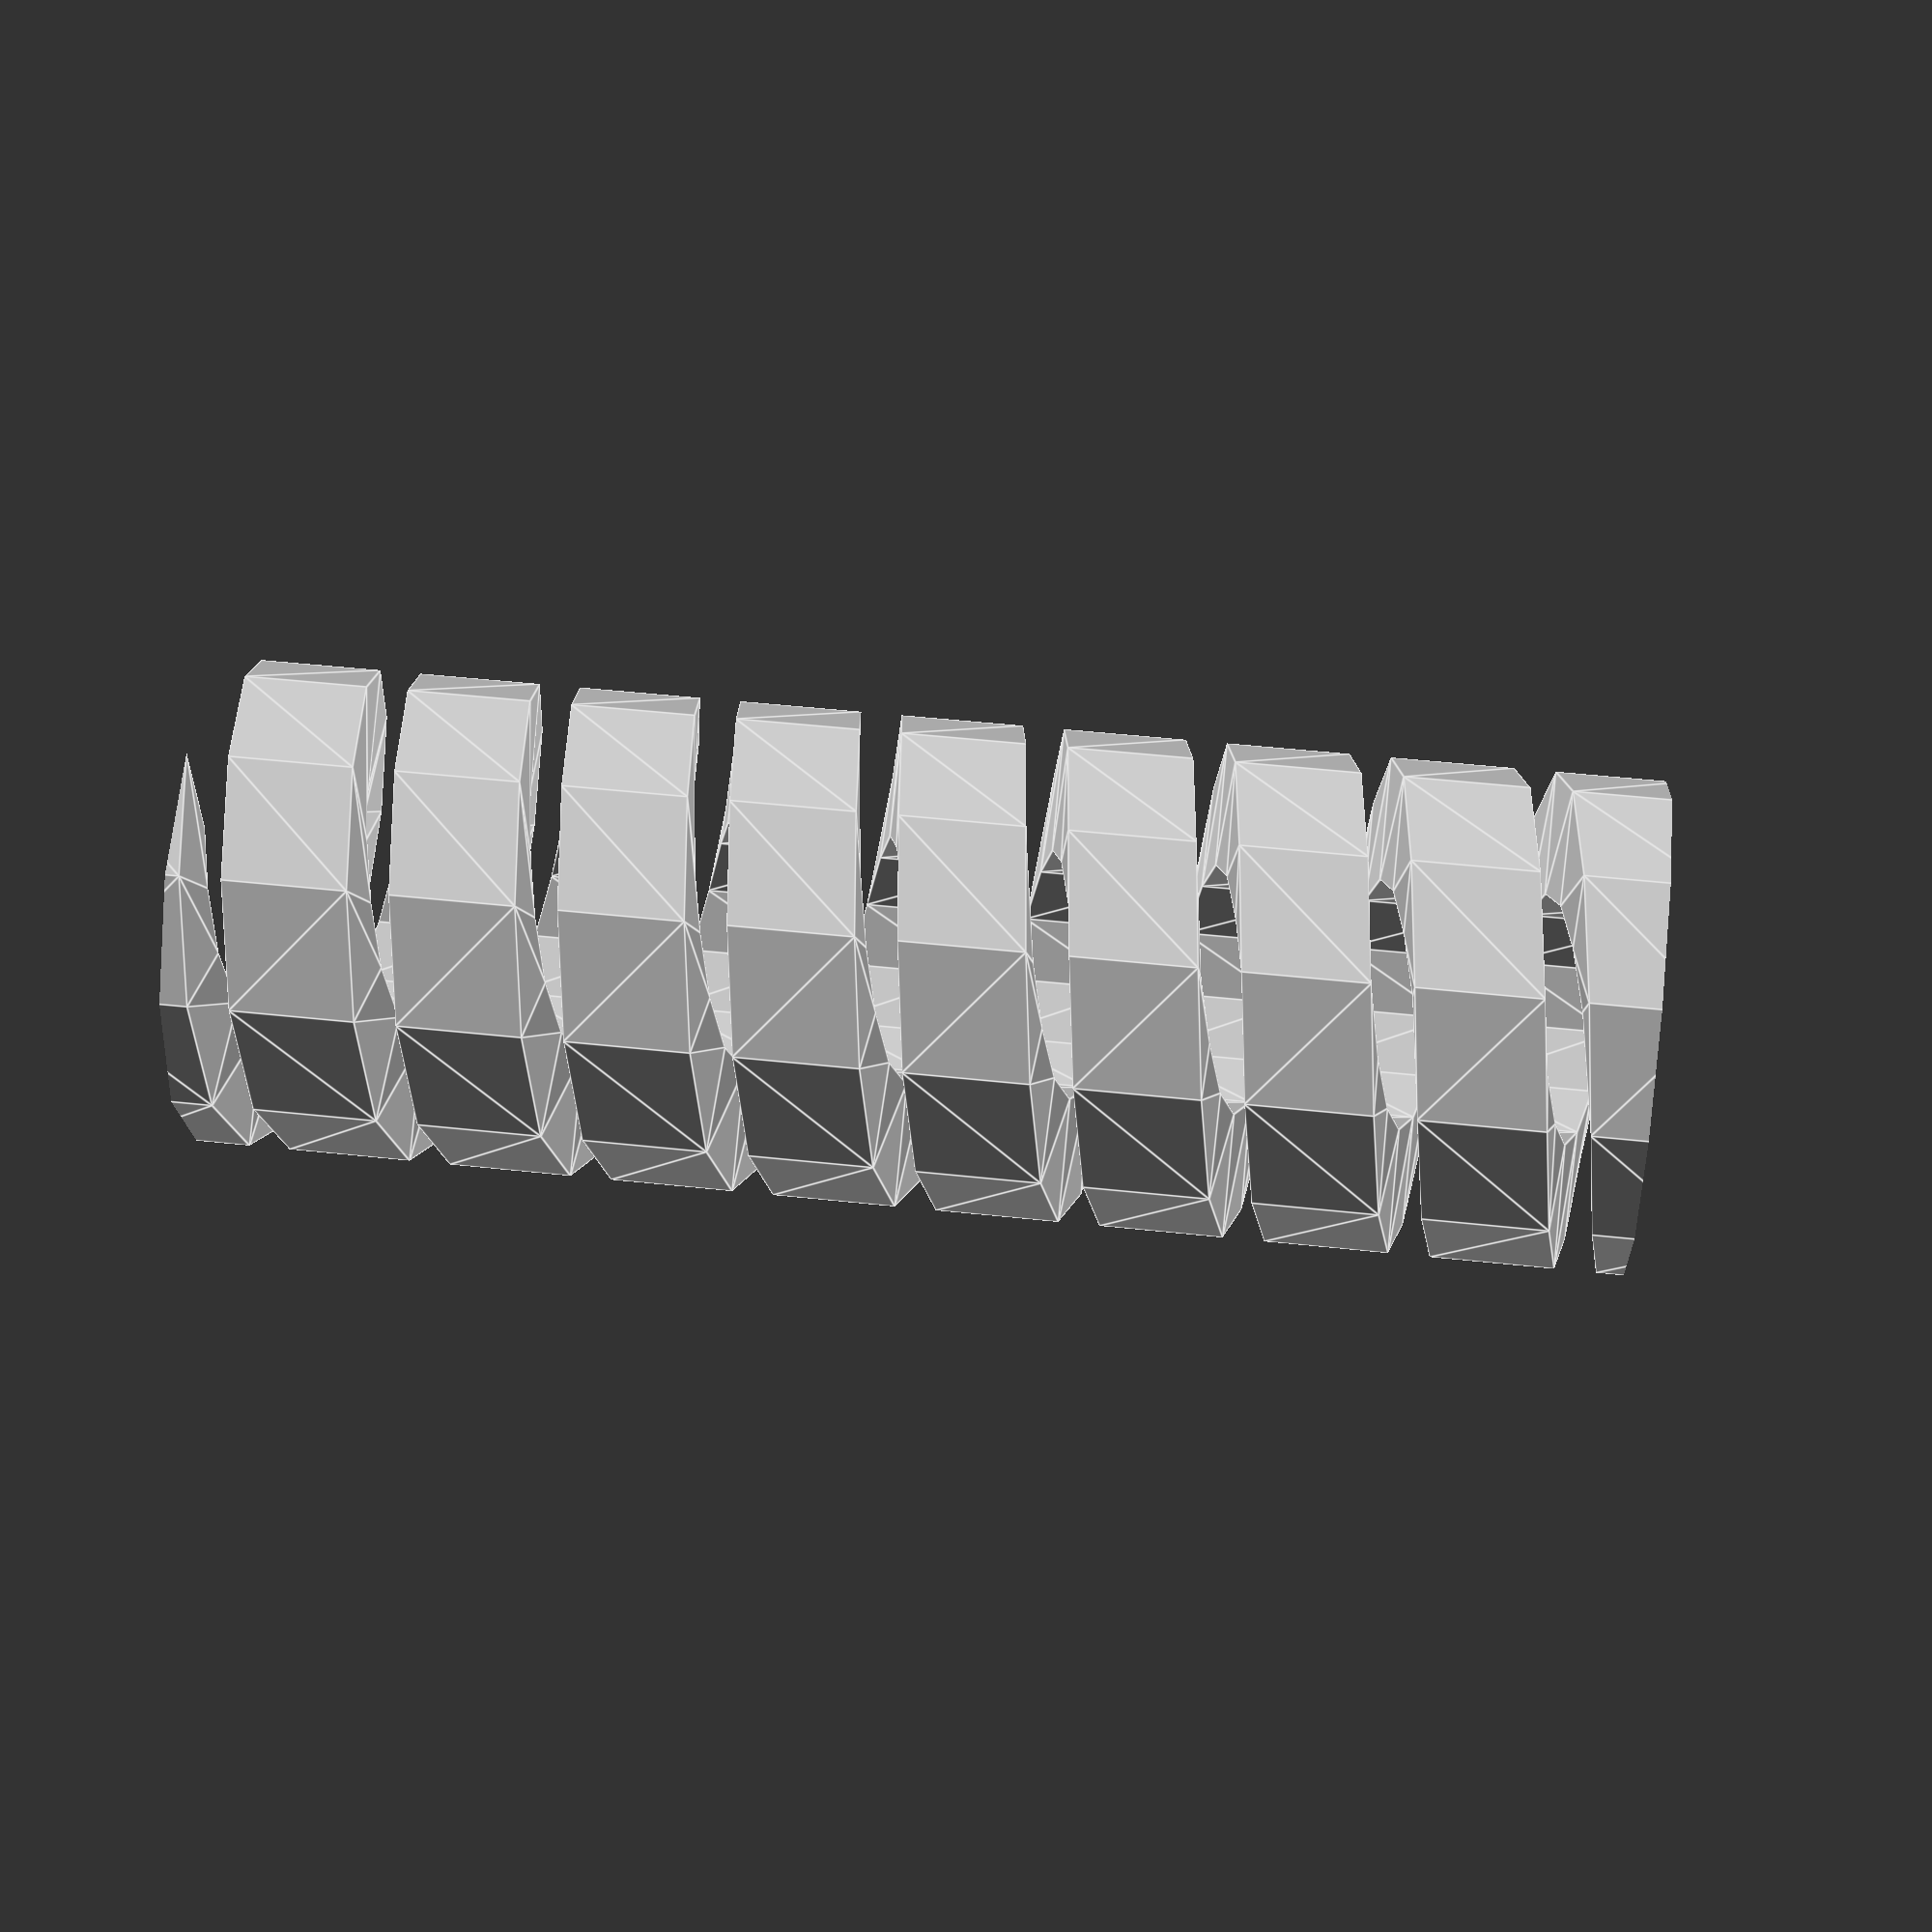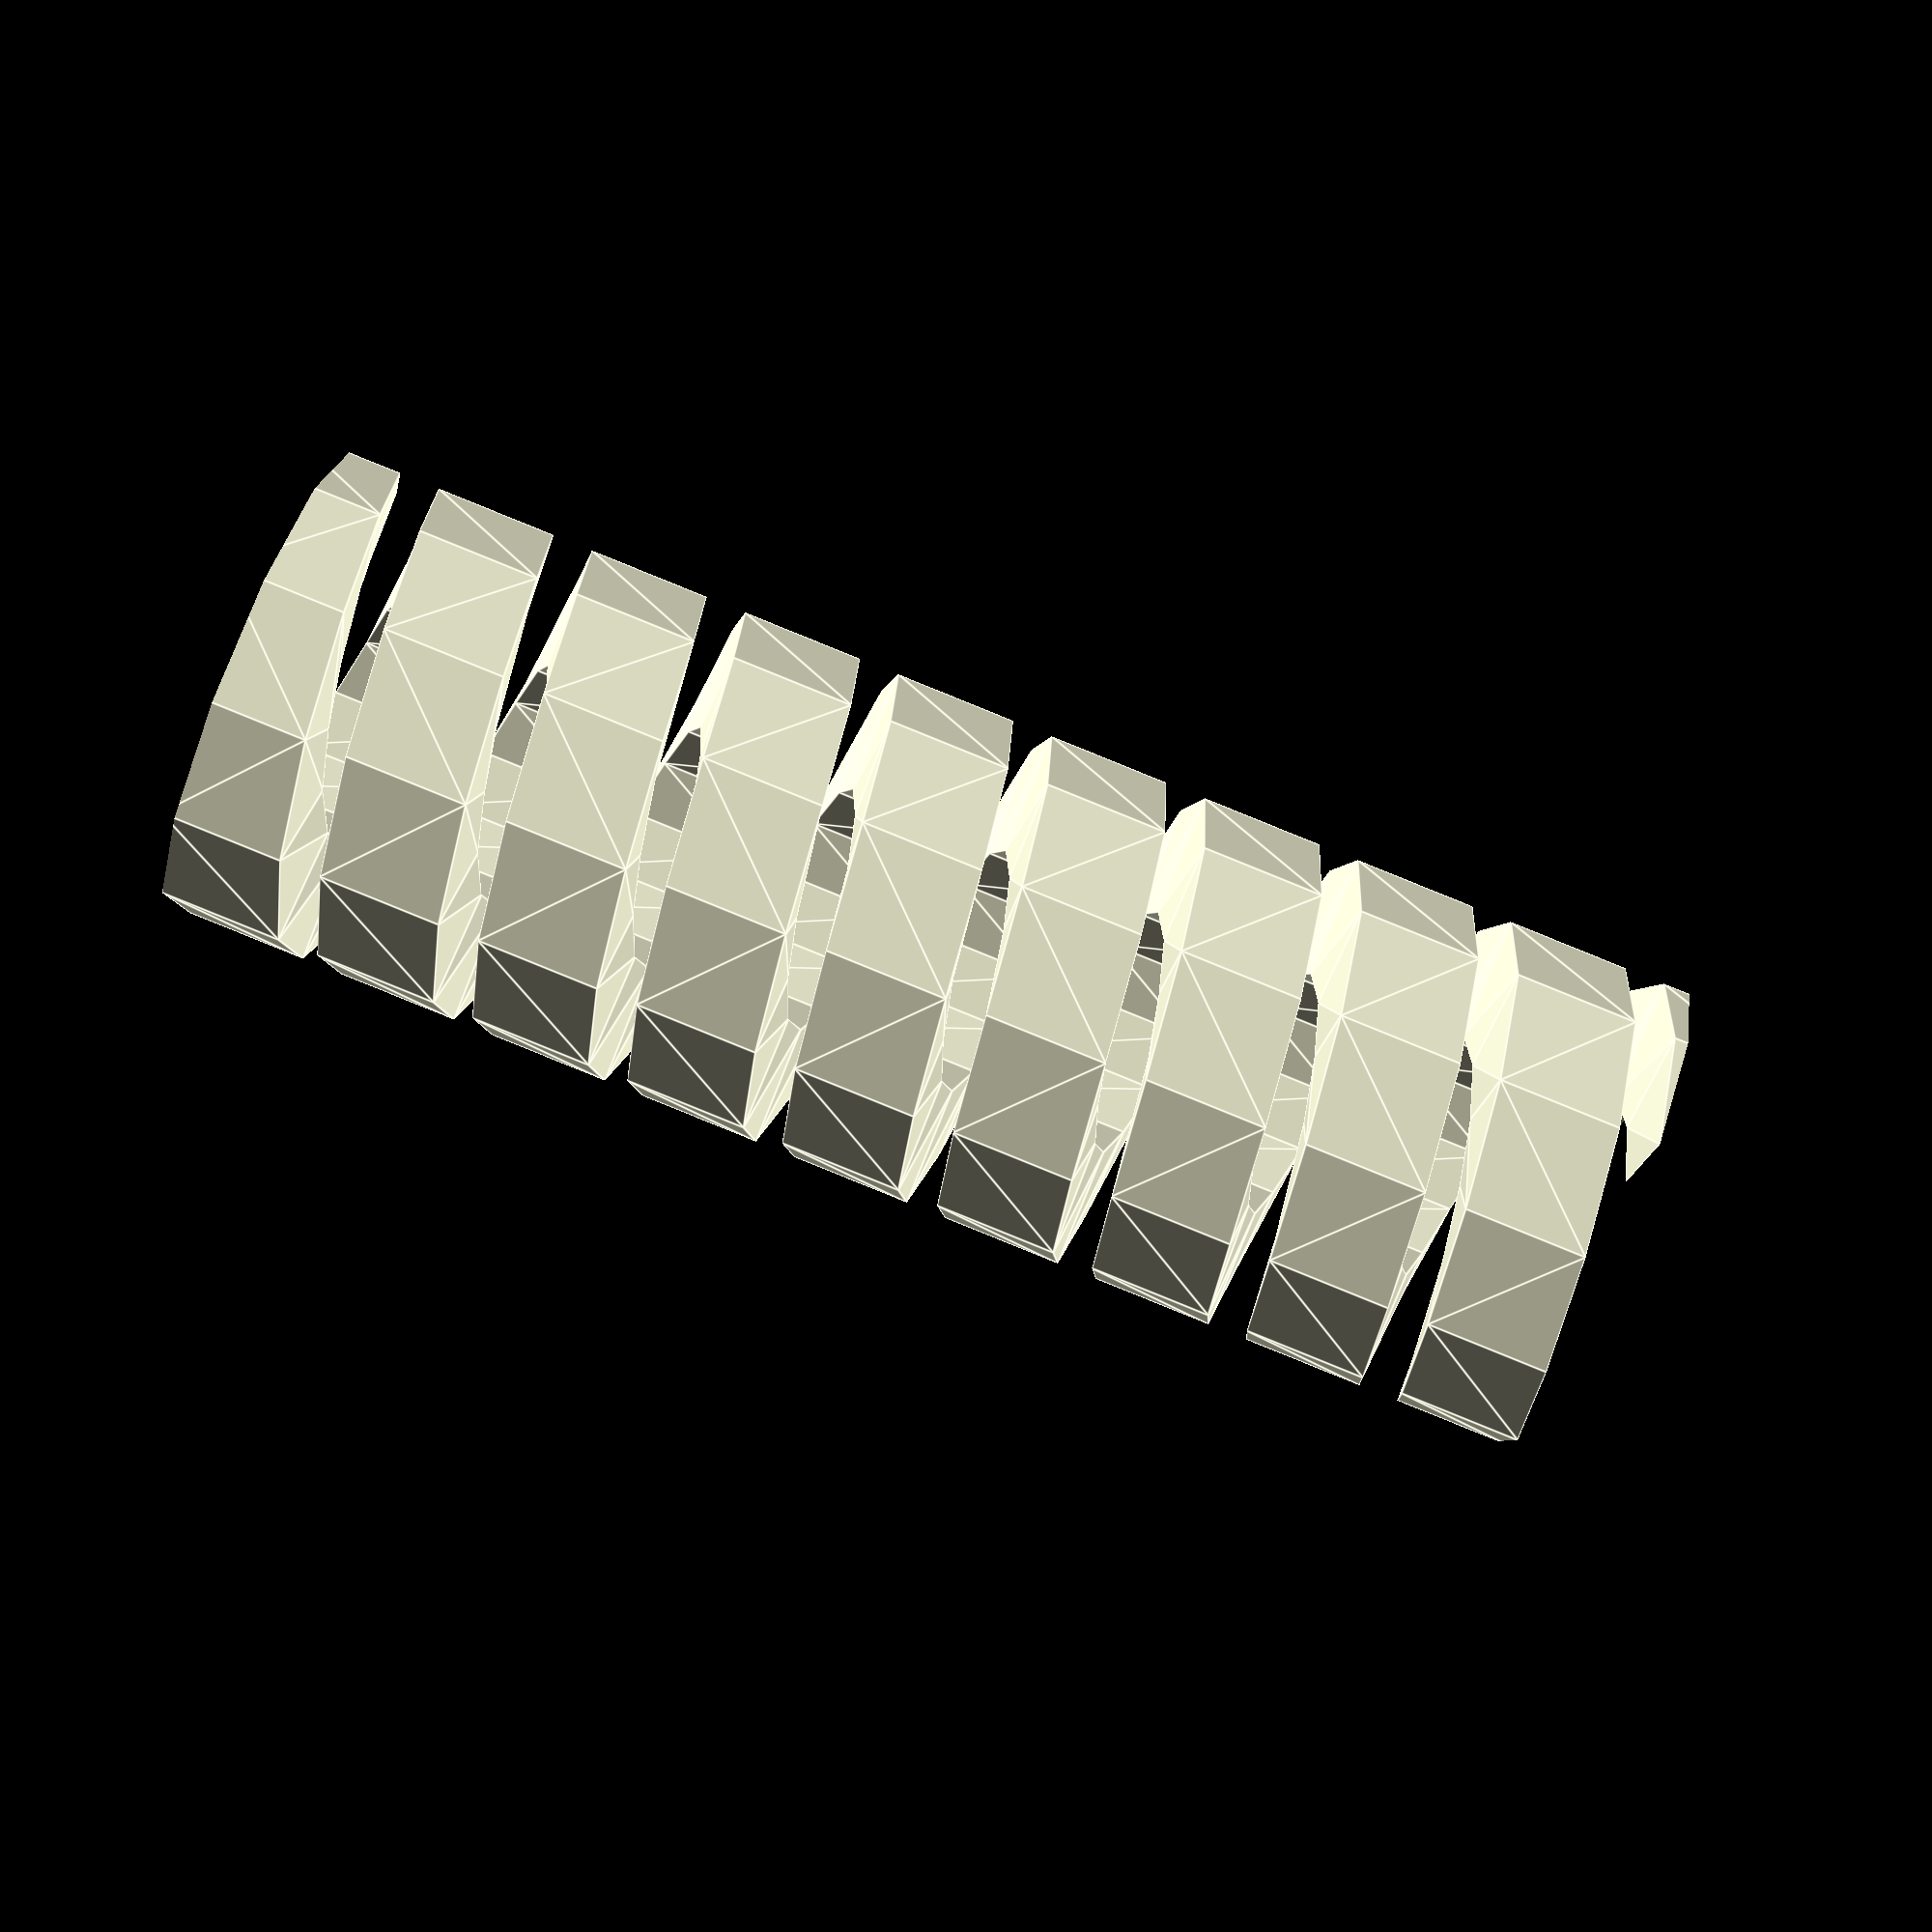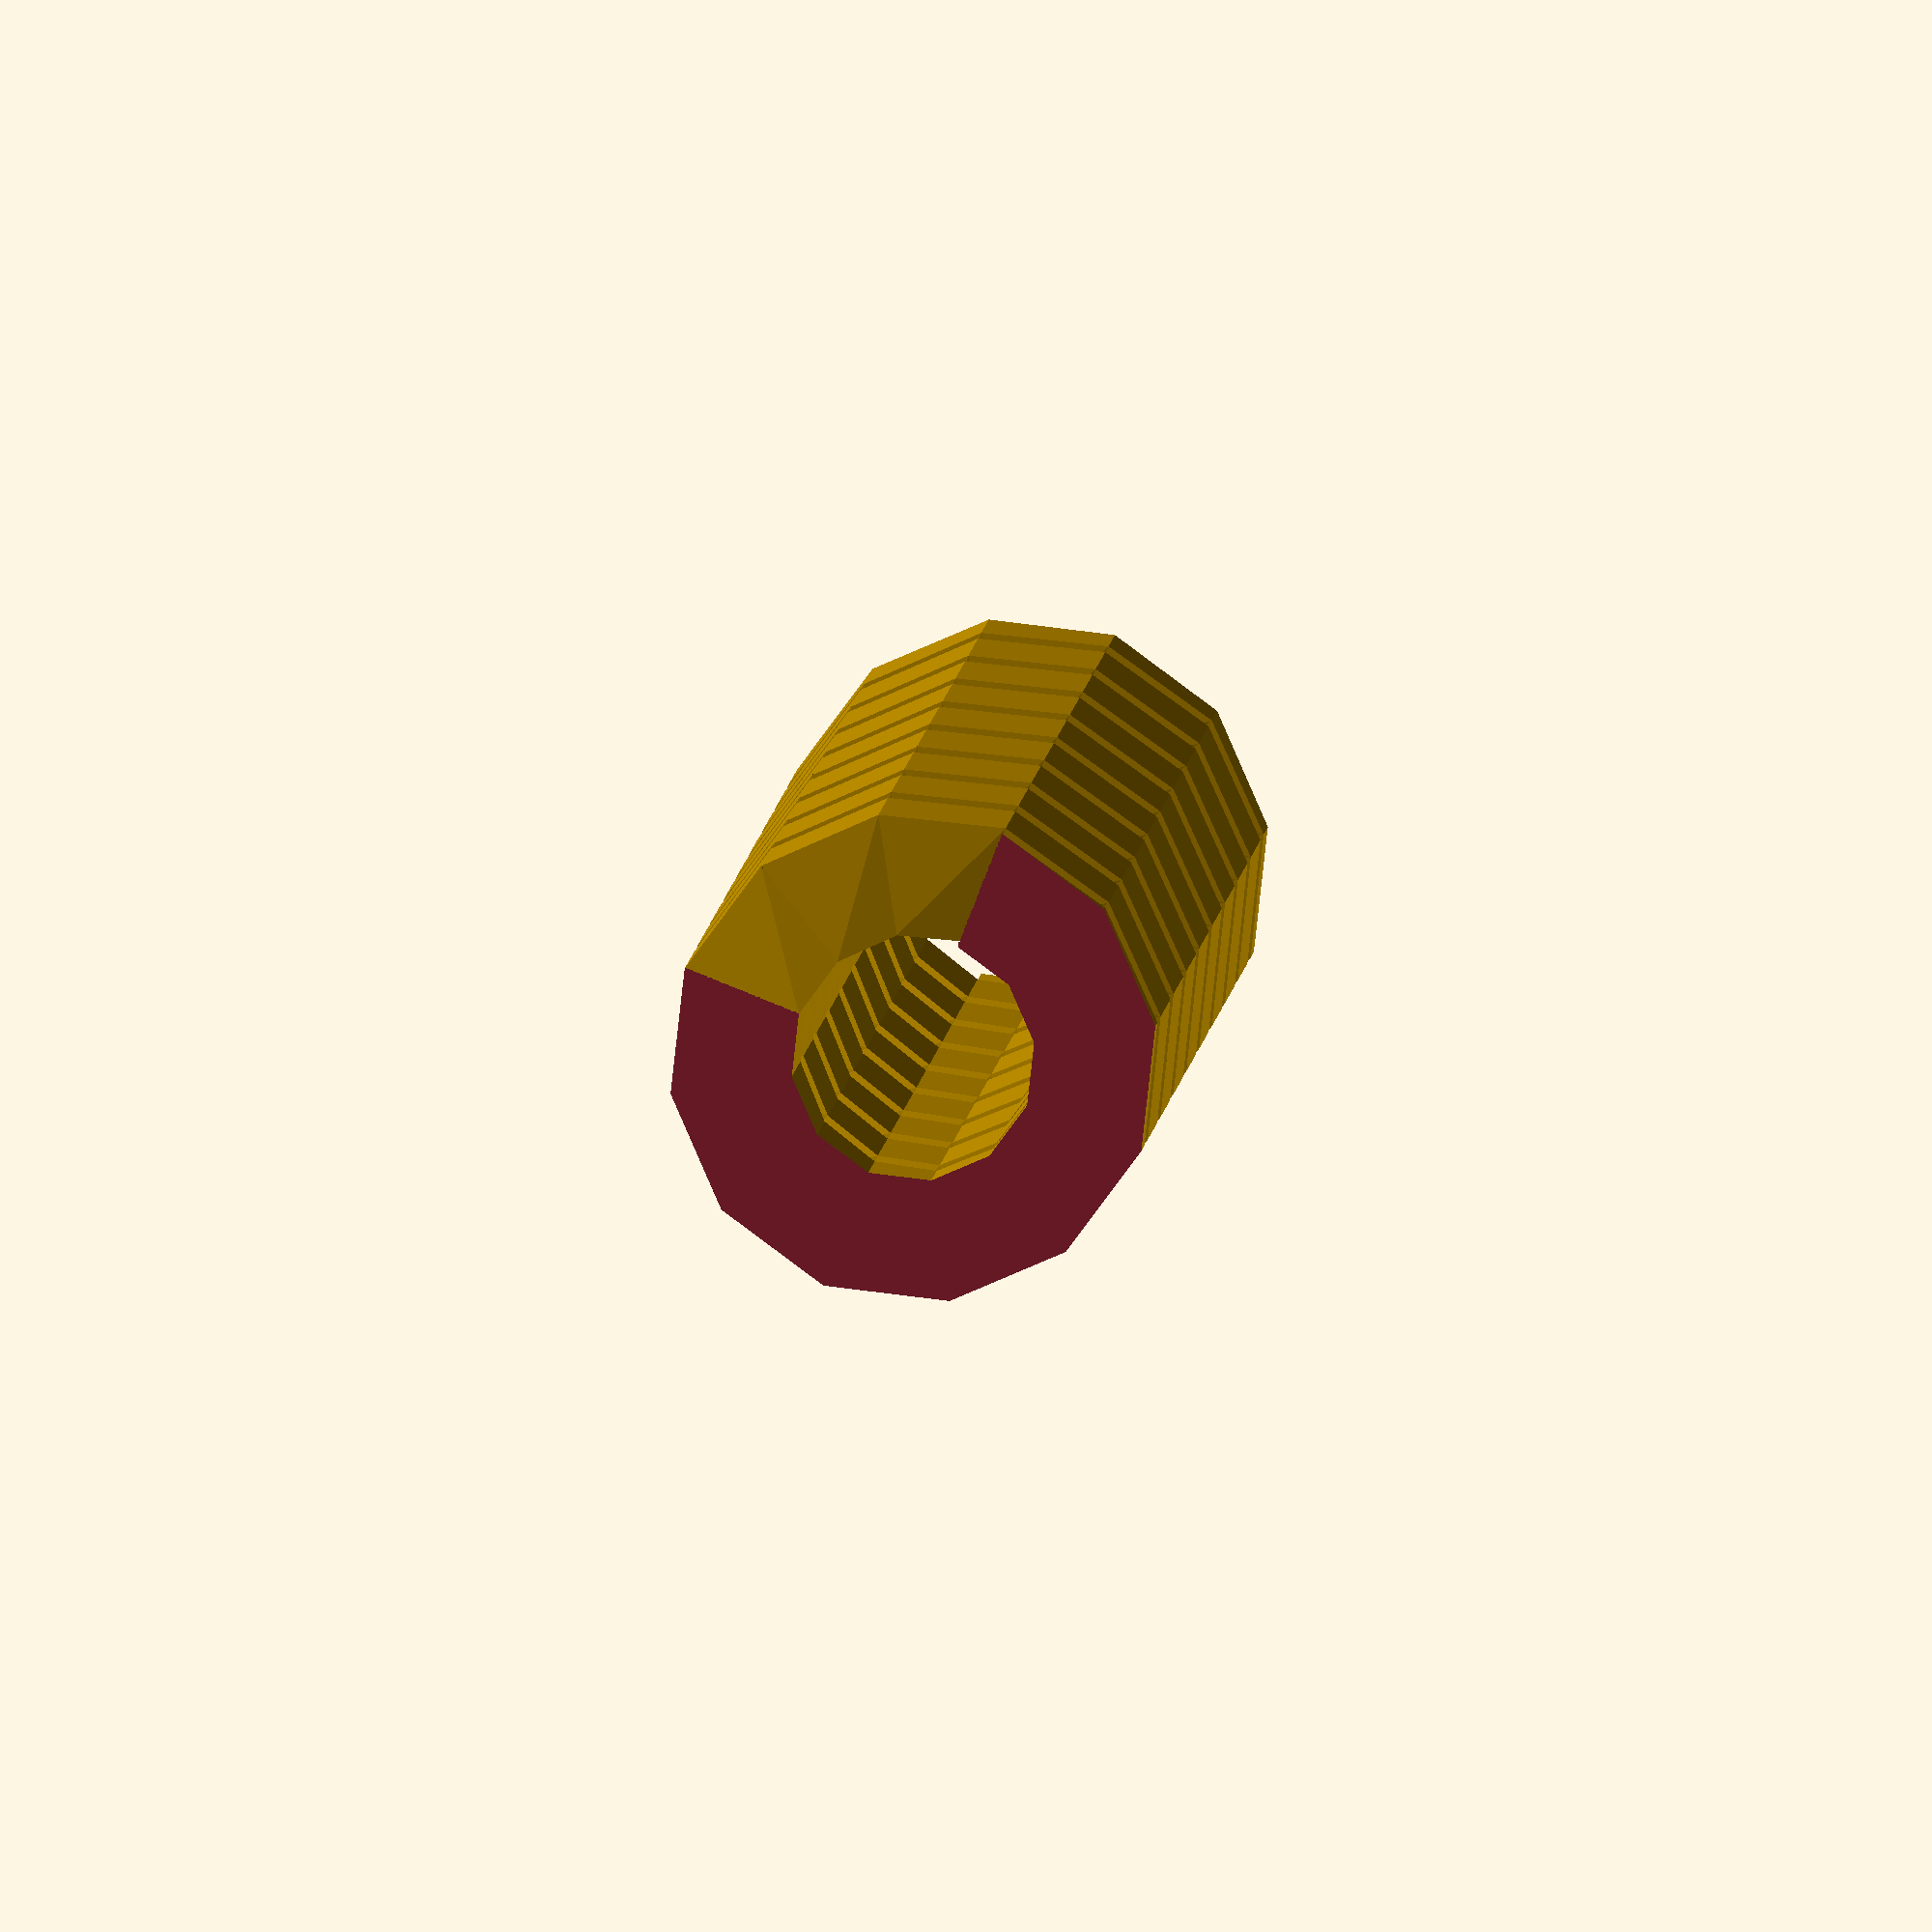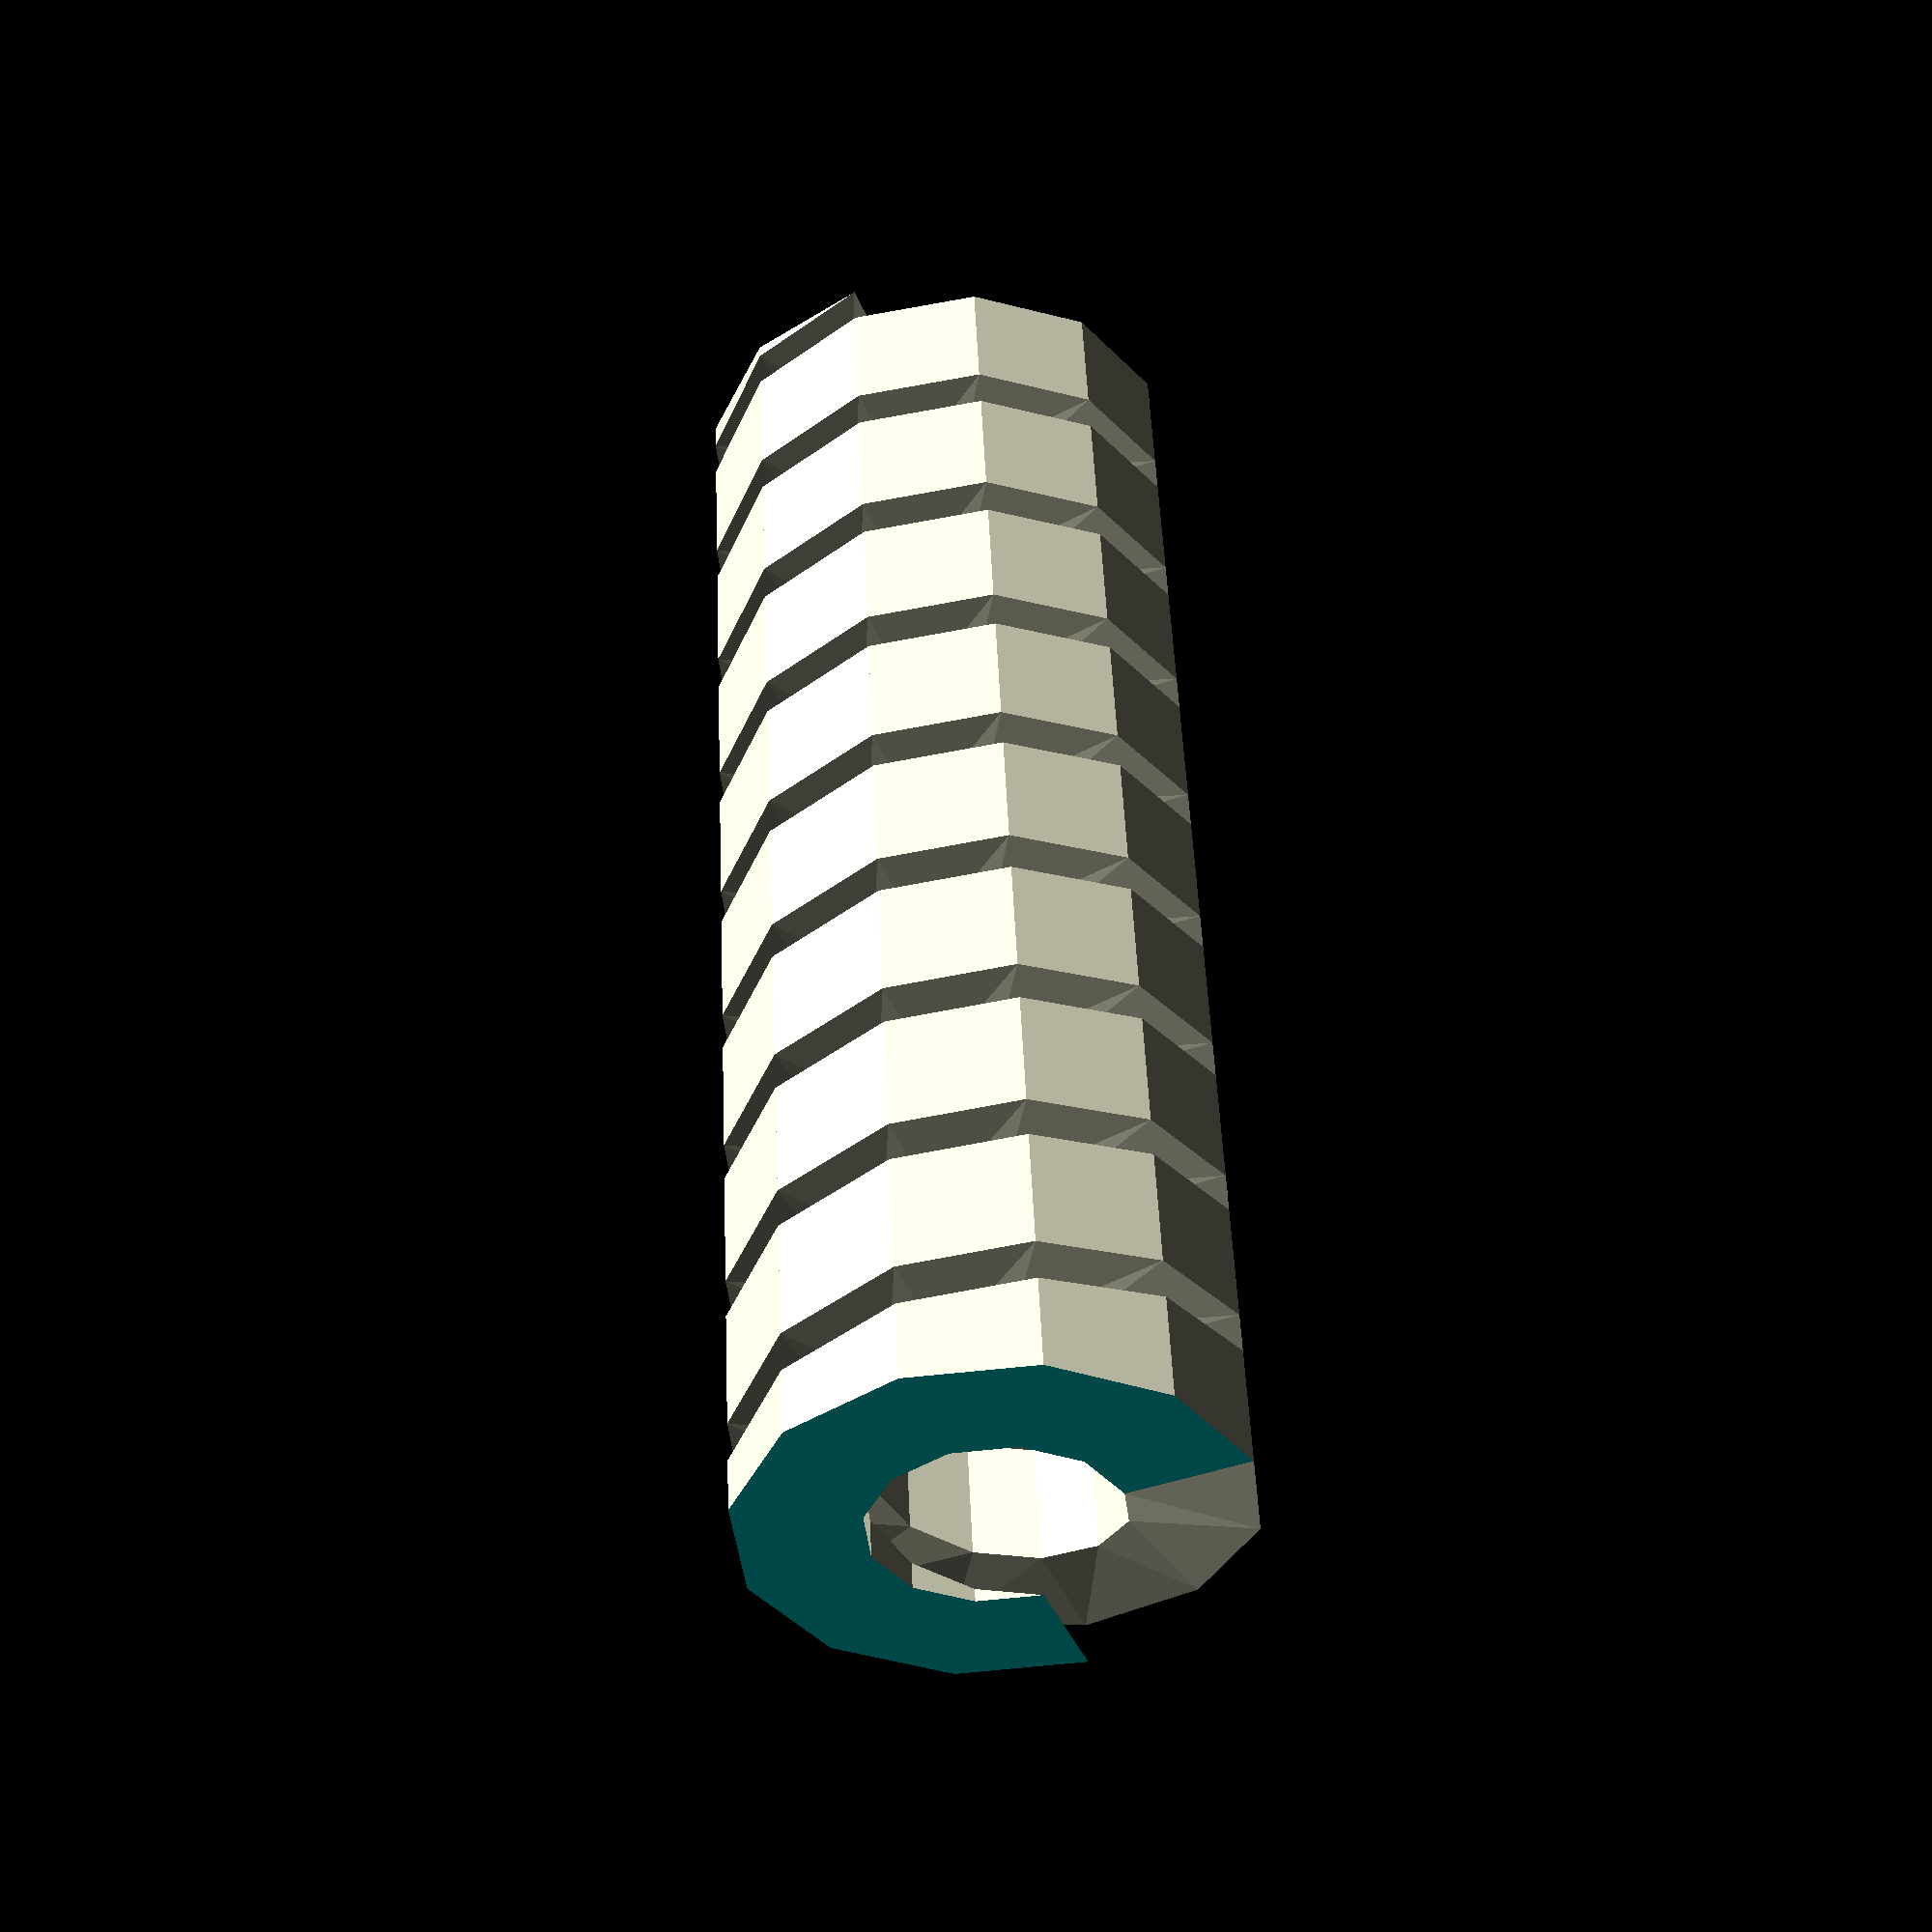
<openscad>
/*
	方形弹簧,screw_h螺线高,step密度,r螺线外半径,w弹簧线宽度
*/
module spring_step(r=3,w=2,step=10,screw_h=3)
{
	union()
	{
		for(a=[0:360/step:360-360/step])
		{
			hull()
			{
				rotate([0,0,a])translate([r-w,0,screw_h*a/360])cube([w,0.0001,w]);
				rotate([0,0,a+360/step])translate([r-w,0,screw_h*(a+360/step)/360])cube([w,0.0001,w]);
			}
		}
	}
}

module spring(r=6,w=3,step=12,h=35,screw_h=4)
{
	difference()
	{
		translate([0,0,-w])
		union()
		{
			for(n=[0:screw_h:h+screw_h])
			{
				translate([0,0,n])spring_step(r,w,step,screw_h);
			}
		}
		//消减两端
		translate([0,0,-2*w])cylinder(r=r+w,h=2*w);
		translate([0,0,h])cylinder(r=r+w,h=4*w);
	}
}

spring();
</openscad>
<views>
elev=311.7 azim=262.7 roll=276.9 proj=p view=edges
elev=269.5 azim=112.0 roll=292.0 proj=p view=edges
elev=352.0 azim=111.4 roll=4.5 proj=o view=solid
elev=311.2 azim=249.2 roll=357.6 proj=p view=wireframe
</views>
